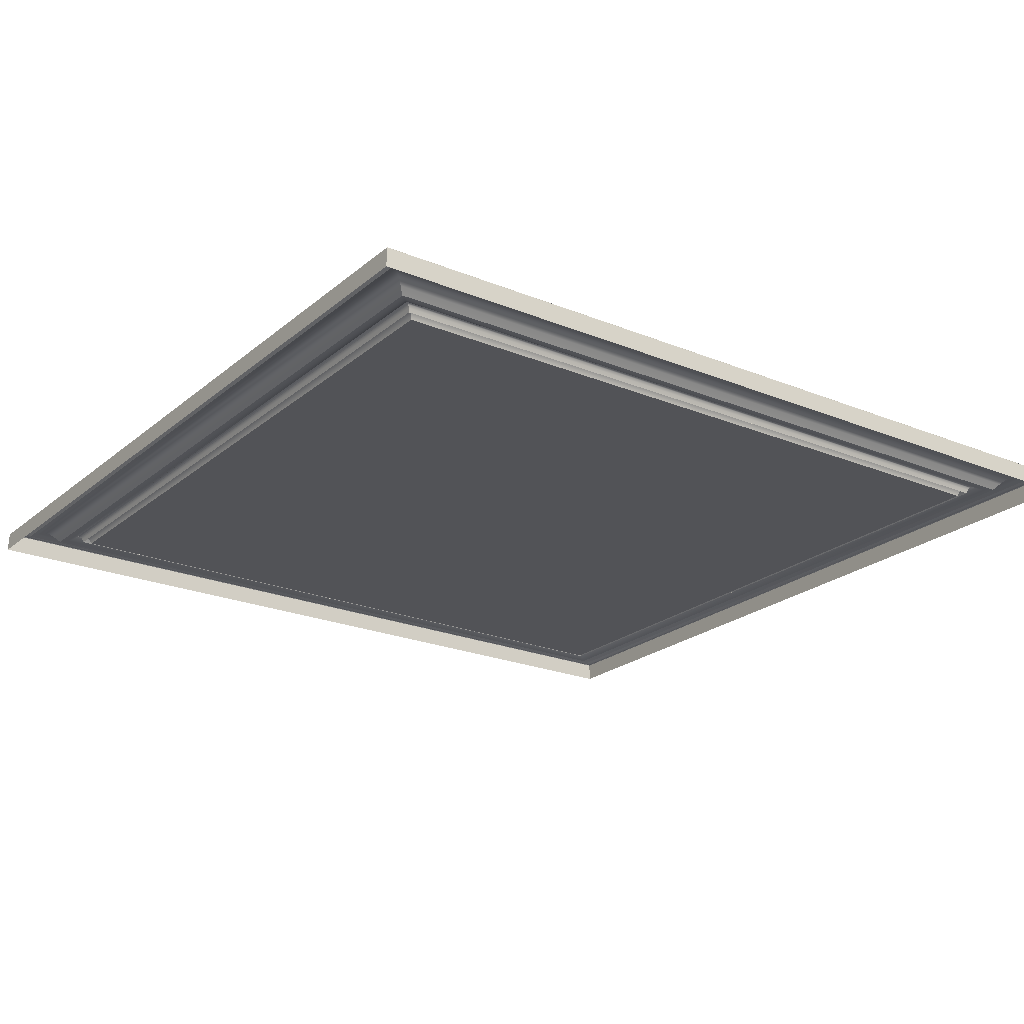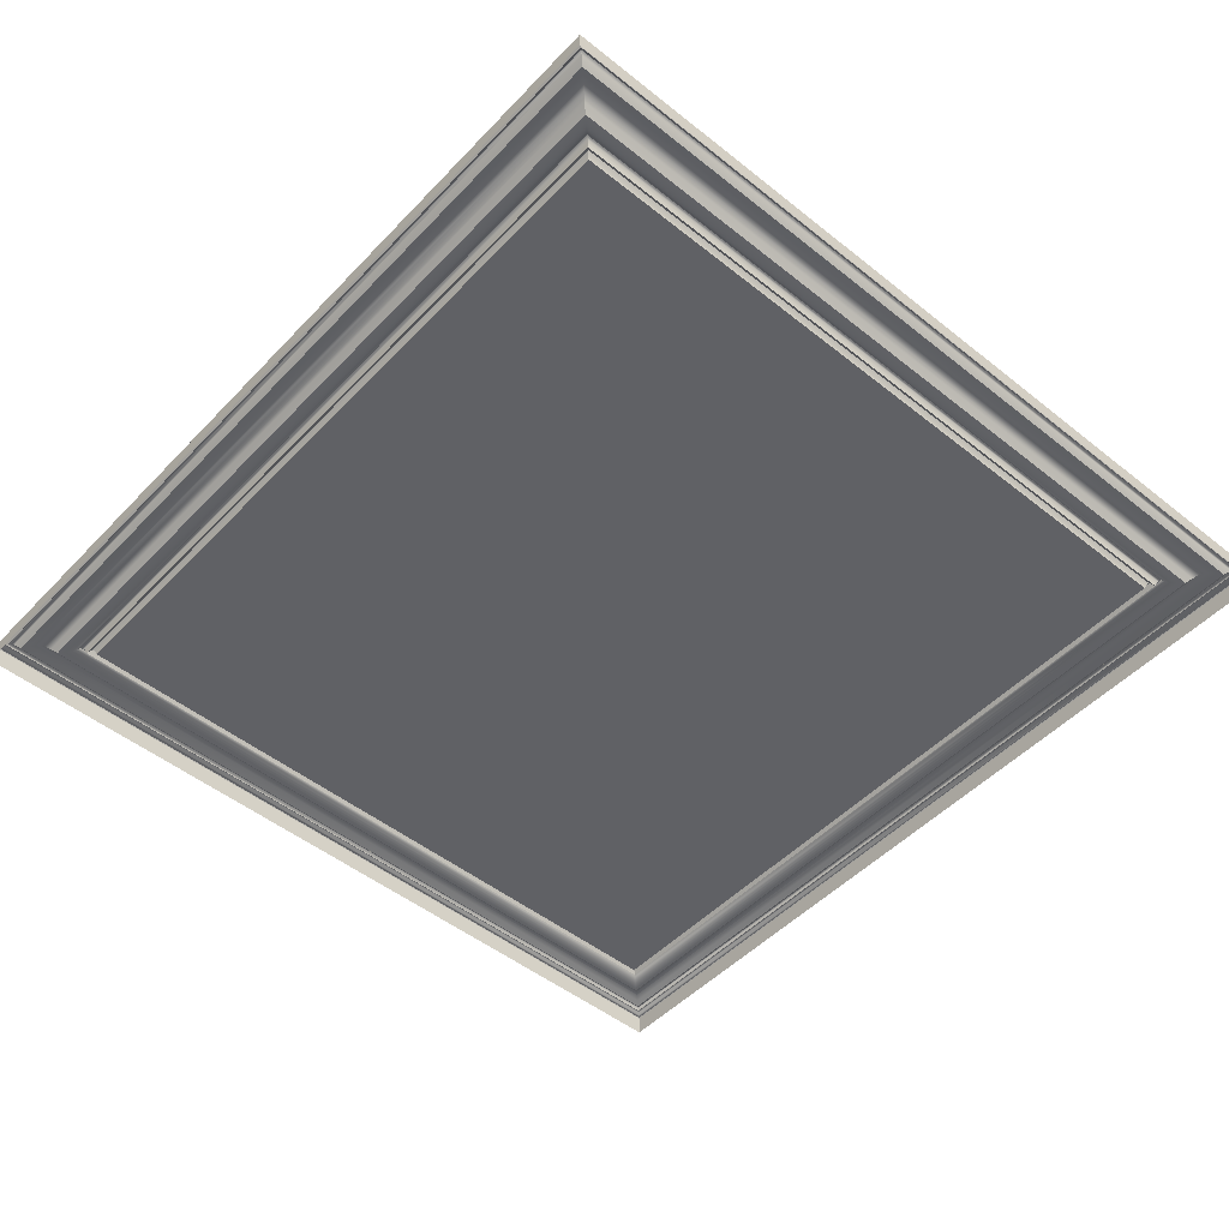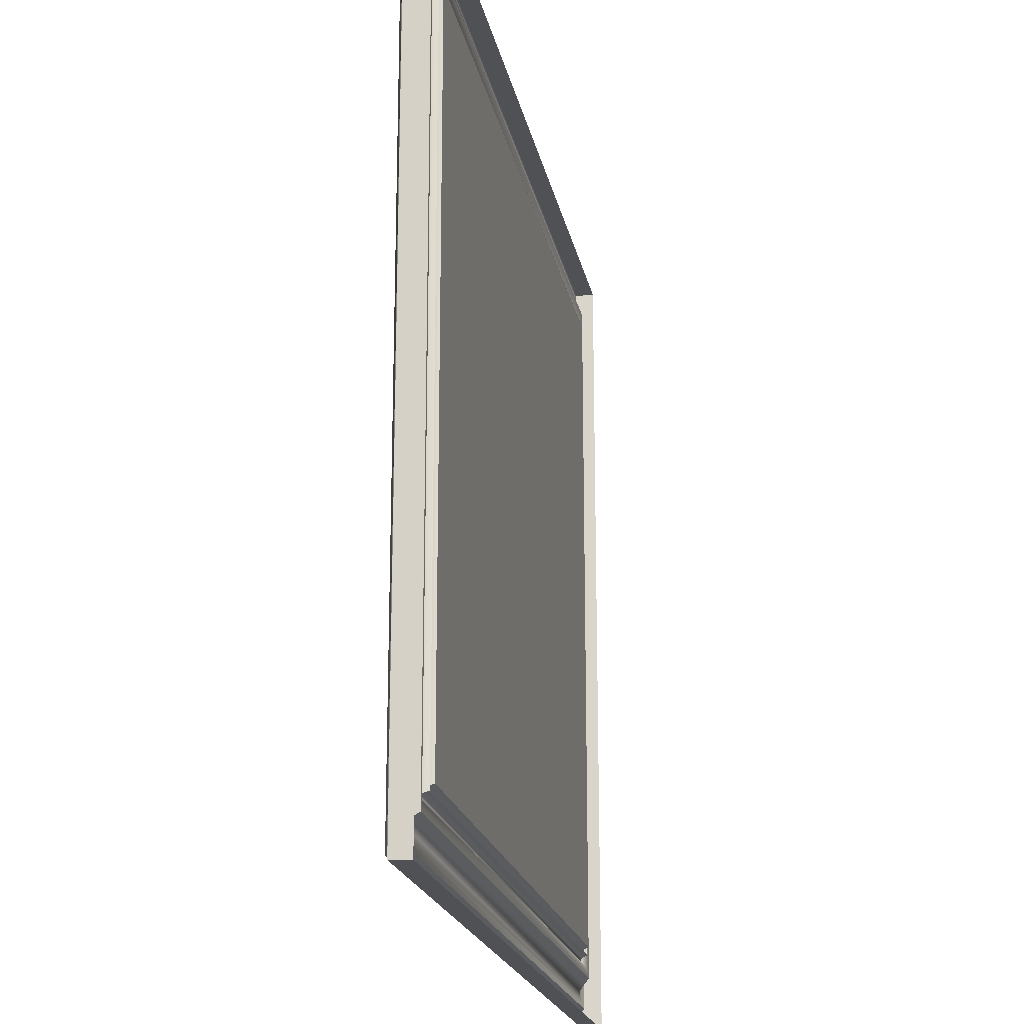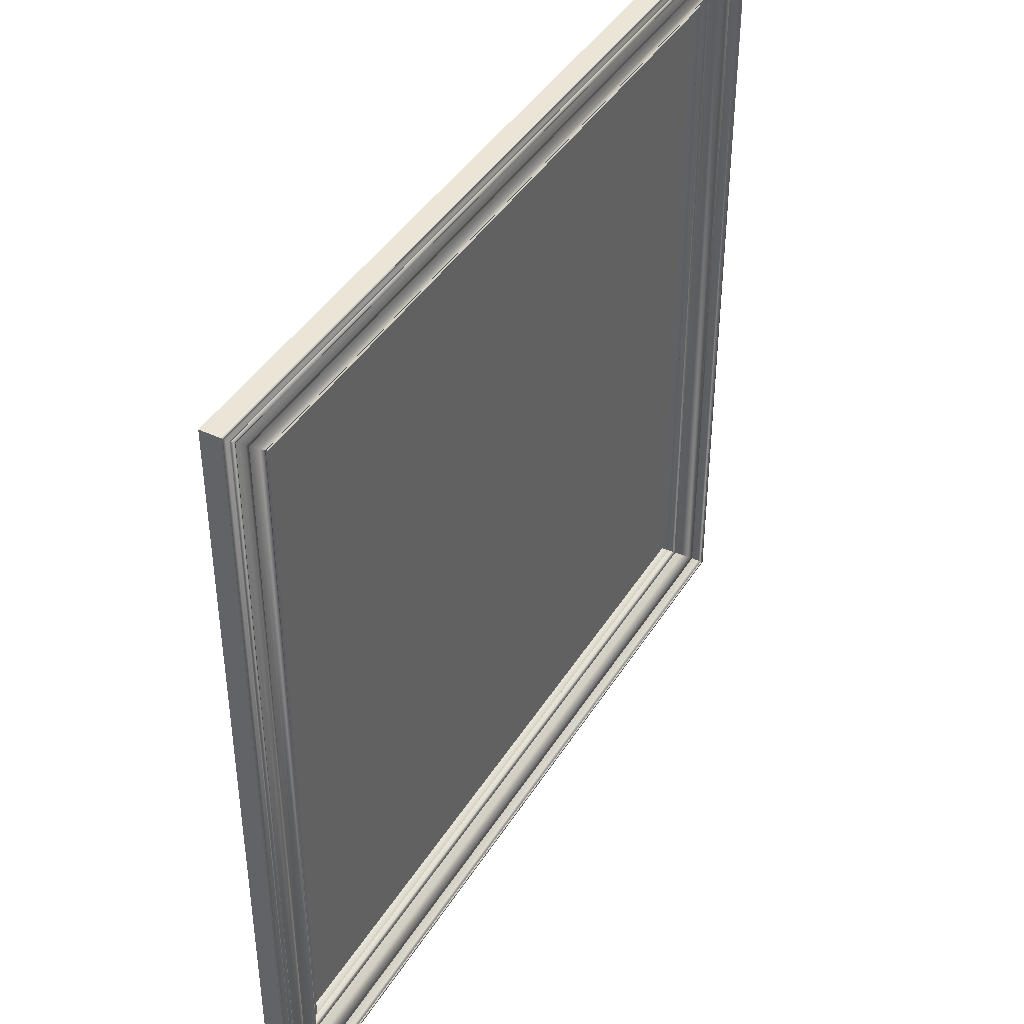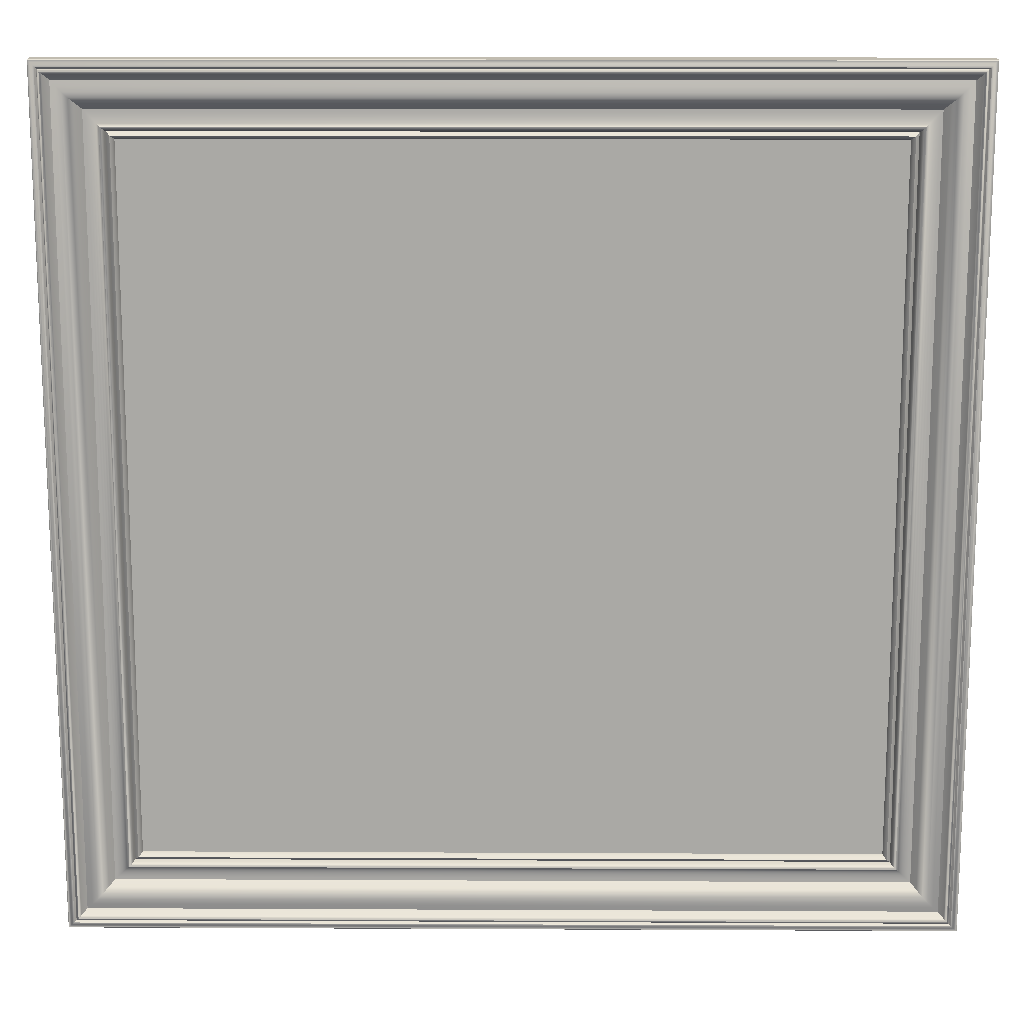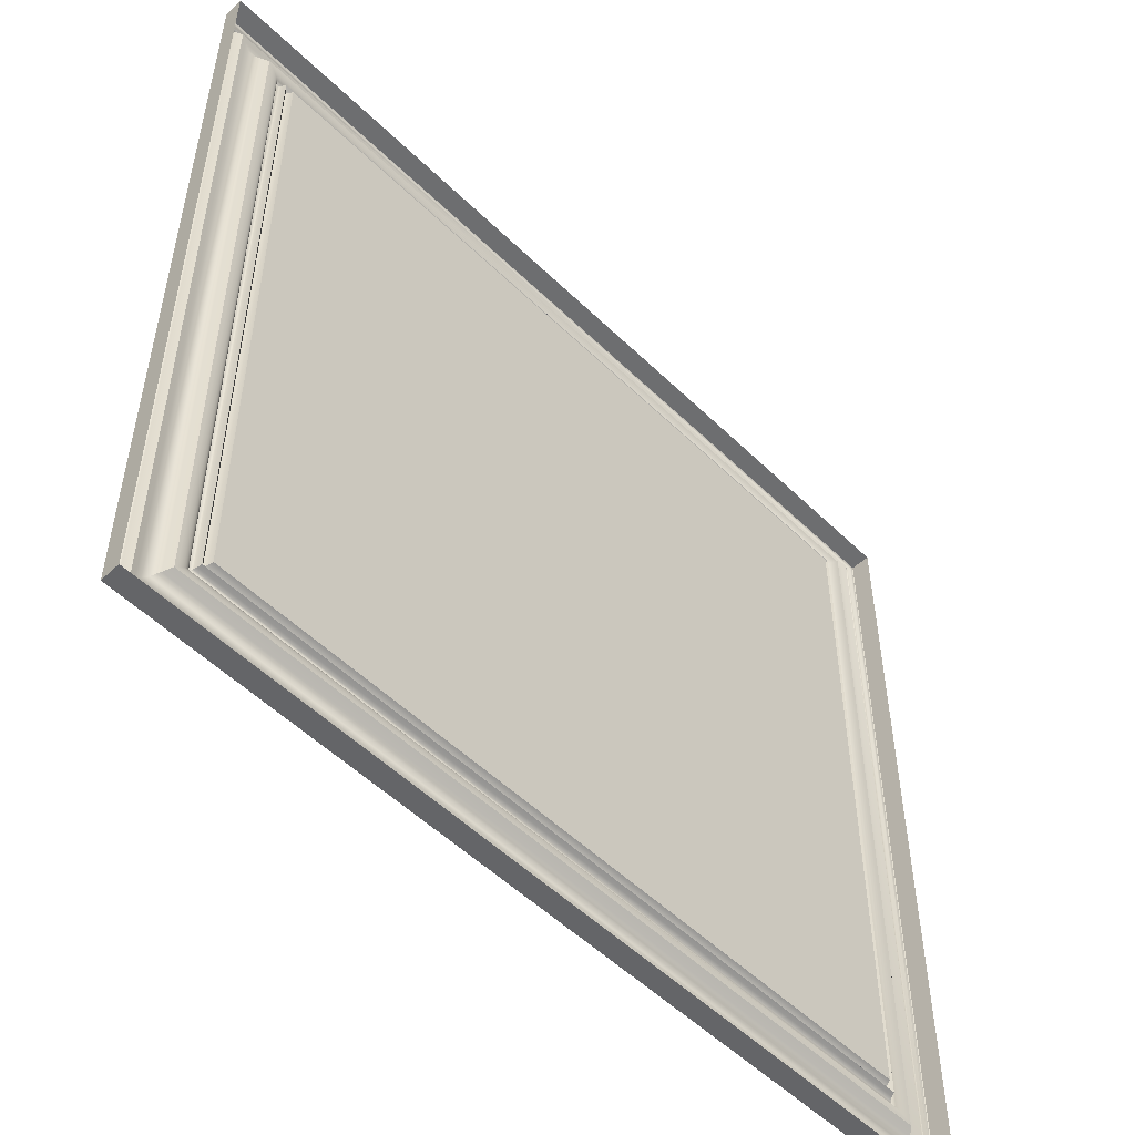
<metadata>
{"format":"obj","ext":"obj","renderer":"f3d","projection":"perspective","resolution":1024,"background":"white","views":[{"elev":-22.3,"azim":144.5,"up":"+Y"},{"elev":-49.3,"azim":48.6,"up":"+Y"},{"elev":-19.8,"azim":-79.1,"up":"+Z"},{"elev":42.4,"azim":119.5,"up":"+Z"},{"elev":14.6,"azim":-179.4,"up":"+Z"},{"elev":-52.9,"azim":-46.0,"up":"+Z"}]}
</metadata>
<code>
o Plane
v -4.2 0.03976 -4.034
v -4.433 0.06424 -4.267
v -4.798 0.2342 -4.632
v -4.955 0 -4.789
v -4.18 0.06638 -4.014
v -4.16 0.08748 -3.993
v -4.286 0.1021 -4.12
v -4.315 0.08464 -4.149
v -4.345 0.07478 -4.178
v -4.374 0.0687 -4.208
v -4.403 0.06533 -4.237
v -4.494 0.1314 -4.327
v -4.615 0.2077 -4.449
v -4.676 0.1921 -4.51
v -4.737 0.1714 -4.571
v -4.812 0.2543 -4.646
v -4.84 0.2543 -4.673
v -4.874 0.2553 -4.708
v -4.941 0.2275 -4.775
v -4.948 0.2213 -4.782
v 4.119 0.01269 -3.953
v 4.2 0.03976 -4.034
v 4.257 0.1297 -4.09
v 4.433 0.06424 -4.267
v 4.798 0.2342 -4.632
v 4.854 0.2342 -4.687
v 4.955 0 -4.789
v 4.139 0.06638 -3.973
v 4.16 0.08748 -3.993
v 4.18 0.06638 -4.014
v 4.214 0.08034 -4.048
v 4.228 0.1111 -4.062
v 4.242 0.1254 -4.076
v 4.286 0.1021 -4.12
v 4.315 0.08464 -4.149
v 4.345 0.07478 -4.178
v 4.374 0.0687 -4.208
v 4.403 0.06533 -4.237
v 4.494 0.1314 -4.327
v 4.555 0.1921 -4.388
v 4.615 0.2077 -4.449
v 4.676 0.1921 -4.51
v 4.737 0.1714 -4.571
v 4.812 0.2543 -4.646
v 4.826 0.261 -4.66
v 4.84 0.2543 -4.673
v 4.874 0.2553 -4.708
v 4.894 0.2552 -4.728
v 4.914 0.2363 -4.748
v 4.935 0.2261 -4.768
v 4.941 0.2275 -4.775
v 4.948 0.2213 -4.782
v 4.119 0.01269 3.953
v 4.433 0.06424 4.267
v 4.798 0.2342 4.632
v 4.955 0 4.789
v 4.18 0.06638 4.014
v 4.214 0.08034 4.048
v 4.228 0.1111 4.062
v 4.242 0.1254 4.076
v 4.286 0.1021 4.12
v 4.345 0.07478 4.178
v 4.374 0.0687 4.208
v 4.494 0.1314 4.327
v 4.555 0.1921 4.388
v 4.676 0.1921 4.51
v 4.737 0.1714 4.571
v 4.84 0.2543 4.673
v 4.874 0.2553 4.708
v 4.914 0.2363 4.748
v 4.935 0.2261 4.768
v 4.941 0.2275 4.775
v 4.948 0.2213 4.782
v 4.2 0.03976 4.034
v 4.257 0.1297 4.09
v 4.854 0.2342 4.687
v 4.139 0.06638 3.973
v 4.16 0.08748 3.993
v 4.315 0.08464 4.149
v 4.403 0.06533 4.237
v 4.615 0.2077 4.449
v 4.812 0.2543 4.646
v 4.826 0.261 4.66
v 4.894 0.2552 4.728
v -4.119 0.01269 3.953
v -4.2 0.03976 4.034
v -4.257 0.1297 4.09
v -4.433 0.06424 4.267
v -4.798 0.2342 4.632
v -4.854 0.2342 4.687
v -4.955 0 4.789
v -4.139 0.06638 3.973
v -4.16 0.08748 3.993
v -4.18 0.06638 4.014
v -4.214 0.08034 4.048
v -4.228 0.1111 4.062
v -4.242 0.1254 4.076
v -4.286 0.1021 4.12
v -4.315 0.08464 4.149
v -4.345 0.07478 4.178
v -4.374 0.0687 4.208
v -4.403 0.06533 4.237
v -4.494 0.1314 4.327
v -4.555 0.1921 4.388
v -4.615 0.2077 4.449
v -4.676 0.1921 4.51
v -4.737 0.1714 4.571
v -4.812 0.2543 4.646
v -4.826 0.261 4.66
v -4.84 0.2543 4.673
v -4.874 0.2553 4.708
v -4.894 0.2552 4.728
v -4.914 0.2363 4.748
v -4.935 0.2261 4.768
v -4.941 0.2275 4.775
v -4.948 0.2213 4.782
v -4.119 0.01269 -3.953
v -4.257 0.1297 -4.09
v -4.854 0.2342 -4.687
v -4.139 0.06638 -3.973
v -4.214 0.08034 -4.048
v -4.228 0.1111 -4.062
v -4.242 0.1254 -4.076
v -4.555 0.1921 -4.388
v -4.826 0.261 -4.66
v -4.894 0.2552 -4.728
v -4.914 0.2363 -4.748
v -4.935 0.2261 -4.768
v 4.119 0.0167 -3.953
v 4.119 0.0167 3.953
v -4.119 0.0167 3.953
v -4.119 0.0167 -3.953
f 123 33 23 118
f 126 48 49 127
f 8 35 36 9
f 11 38 24 2
f 127 49 50 128
f 9 36 37 10
f 15 43 25 3
f 128 50 51 19
f 10 37 38 11
f 17 46 26 119
f 19 51 52 20
f 2 24 39 12
f 20 52 27 4
f 12 39 40 124
f 117 21 28 120
f 124 40 41 13
f 120 28 29 6
f 13 41 42 14
f 6 29 30 5
f 14 42 43 15
f 3 25 44 16
f 1 22 31 121
f 16 44 45 125
f 121 31 32 122
f 125 45 46 17
f 122 32 33 123
f 119 26 47 18
f 118 23 34 7
f 5 30 22 1
f 18 47 48 126
f 7 34 35 8
f 25 55 82 44
f 22 74 58 31
f 44 82 83 45
f 31 58 59 32
f 45 83 68 46
f 32 59 60 33
f 26 76 69 47
f 23 75 61 34
f 30 57 74 22
f 47 69 84 48
f 34 61 79 35
f 33 60 75 23
f 48 84 70 49
f 35 79 62 36
f 38 80 54 24
f 49 70 71 50
f 36 62 63 37
f 43 67 55 25
f 50 71 72 51
f 37 63 80 38
f 46 68 76 26
f 51 72 73 52
f 24 54 64 39
f 52 73 56 27
f 39 64 65 40
f 21 53 77 28
f 40 65 81 41
f 28 77 78 29
f 41 81 66 42
f 29 78 57 30
f 42 66 67 43
f 60 97 87 75
f 84 112 113 70
f 79 99 100 62
f 80 102 88 54
f 70 113 114 71
f 62 100 101 63
f 67 107 89 55
f 71 114 115 72
f 63 101 102 80
f 68 110 90 76
f 72 115 116 73
f 54 88 103 64
f 73 116 91 56
f 64 103 104 65
f 53 85 92 77
f 65 104 105 81
f 77 92 93 78
f 81 105 106 66
f 78 93 94 57
f 66 106 107 67
f 55 89 108 82
f 74 86 95 58
f 82 108 109 83
f 58 95 96 59
f 83 109 110 68
f 59 96 97 60
f 76 90 111 69
f 75 87 98 61
f 57 94 86 74
f 69 111 112 84
f 61 98 99 79
f 89 3 16 108
f 86 1 121 95
f 108 16 125 109
f 95 121 122 96
f 109 125 17 110
f 96 122 123 97
f 90 119 18 111
f 87 118 7 98
f 94 5 1 86
f 111 18 126 112
f 98 7 8 99
f 97 123 118 87
f 112 126 127 113
f 99 8 9 100
f 102 11 2 88
f 113 127 128 114
f 100 9 10 101
f 107 15 3 89
f 114 128 19 115
f 101 10 11 102
f 110 17 119 90
f 115 19 20 116
f 88 2 12 103
f 116 20 4 91
f 103 12 124 104
f 85 117 120 92
f 104 124 13 105
f 92 120 6 93
f 105 13 14 106
f 93 6 5 94
f 106 14 15 107
f 53 21 117 85
f 130 129 132 131

</code>
